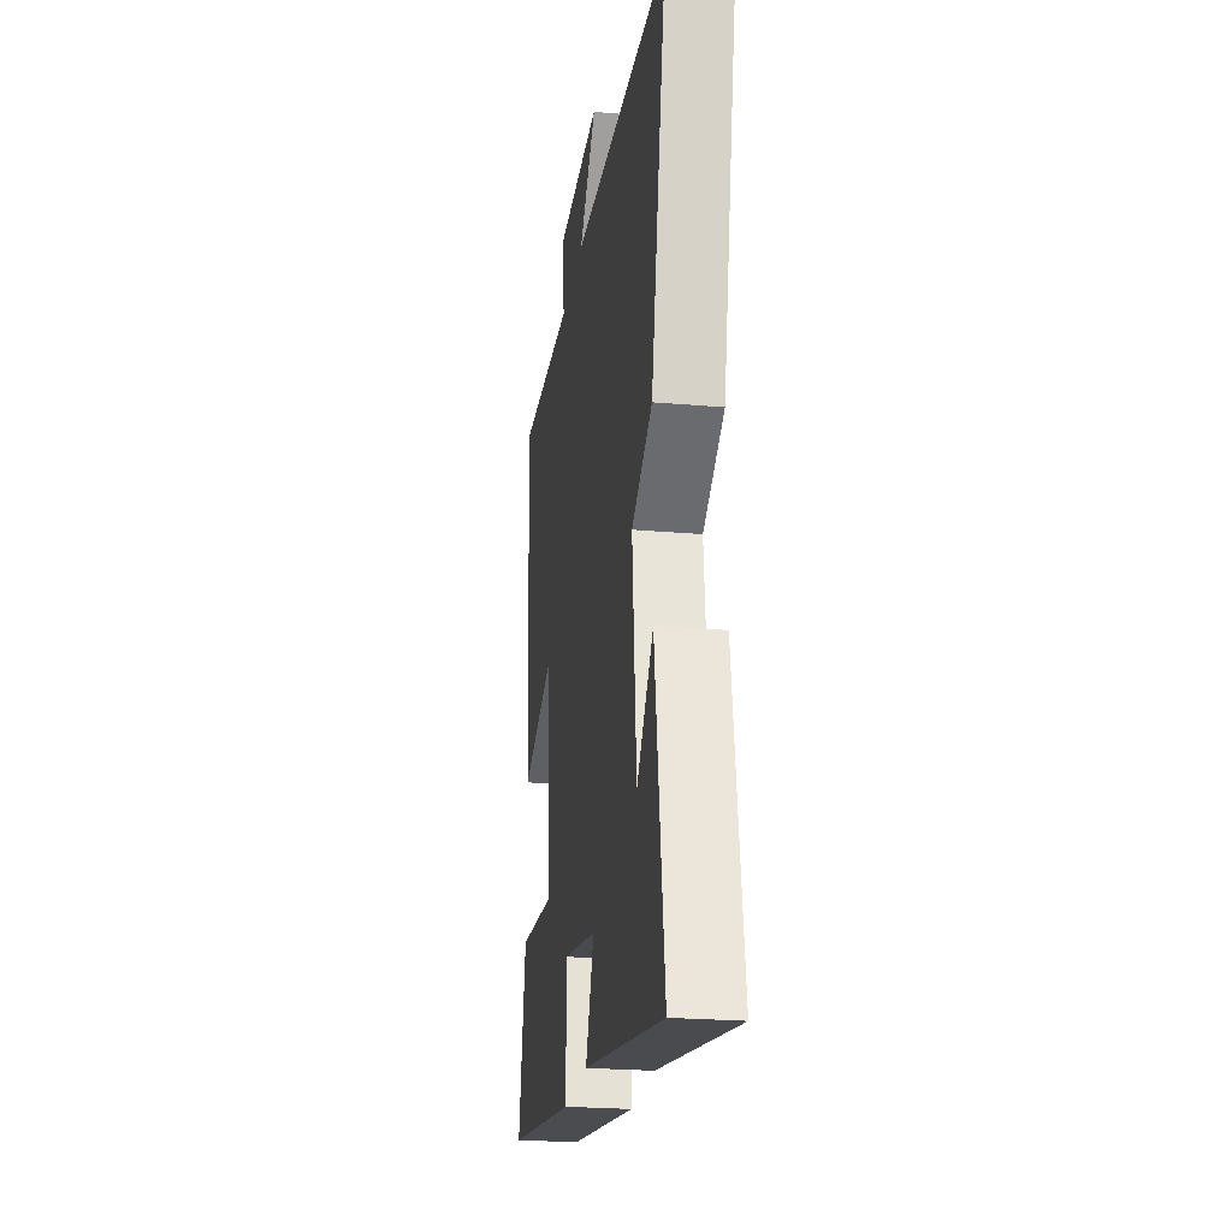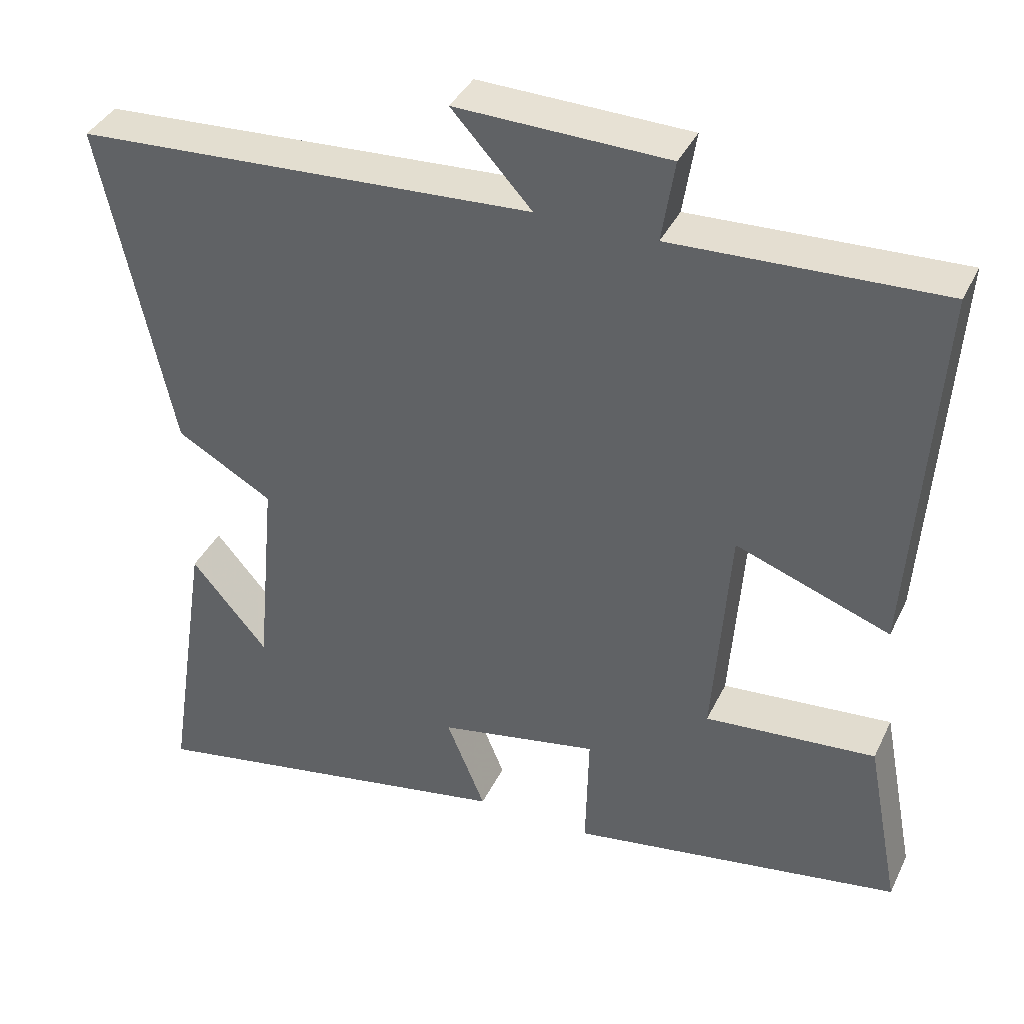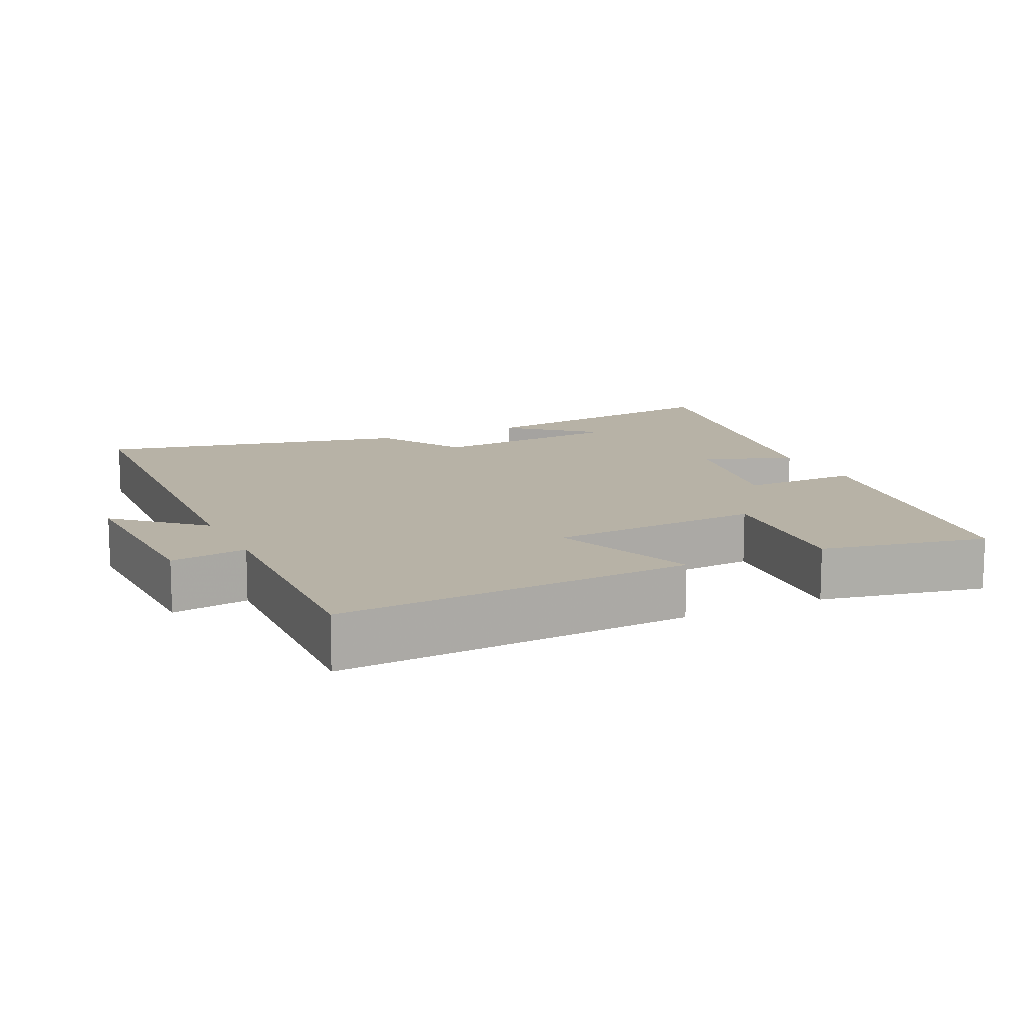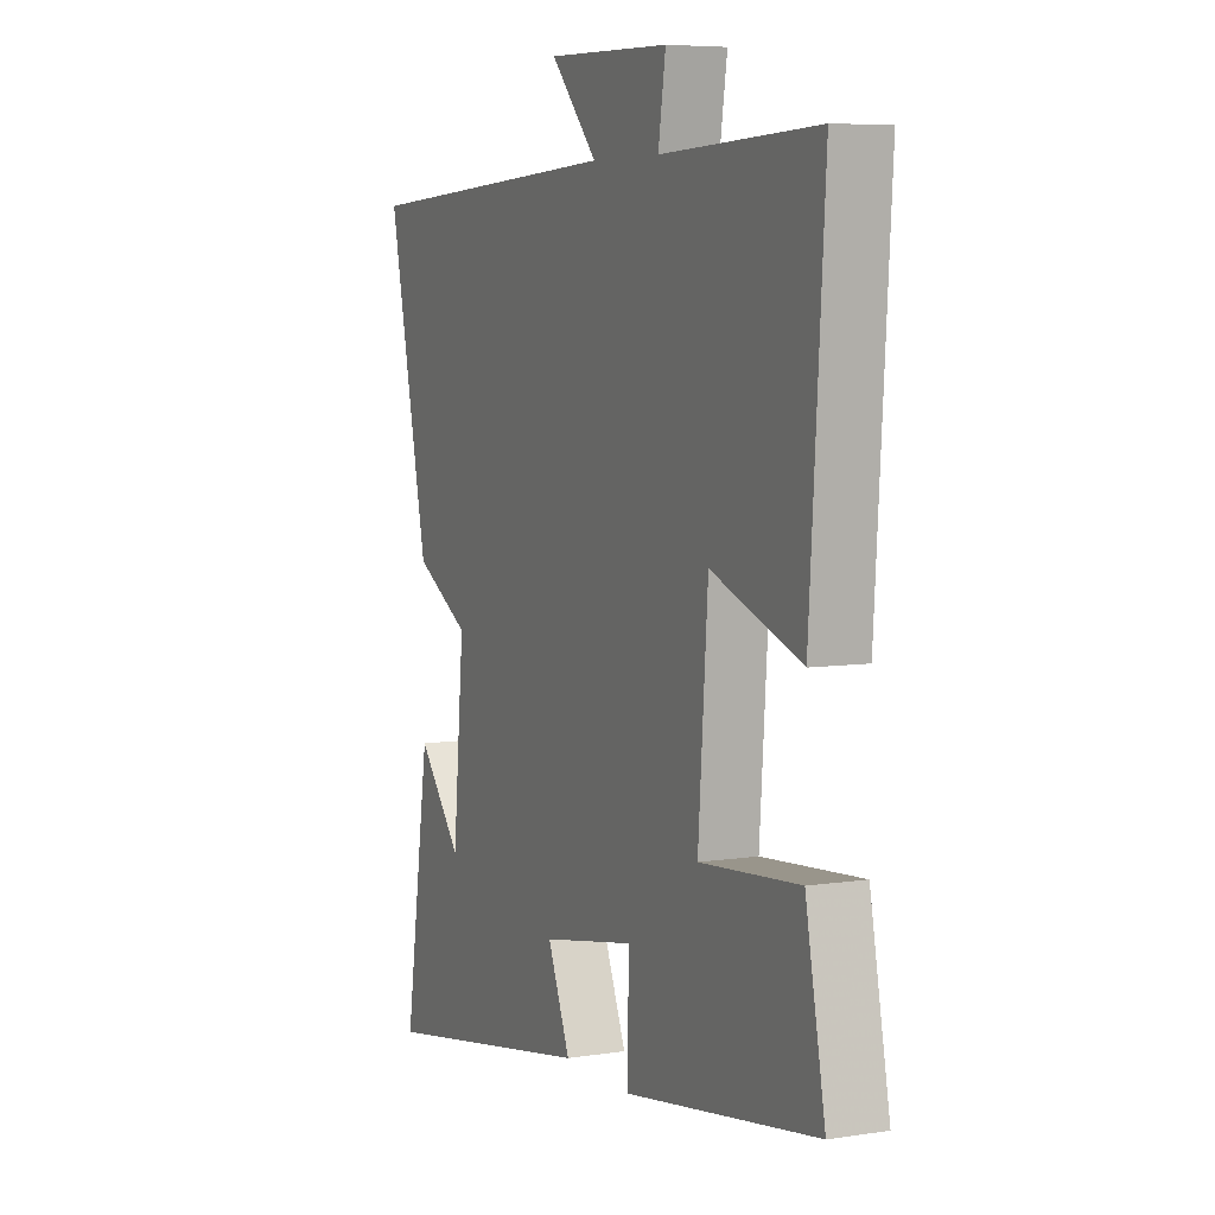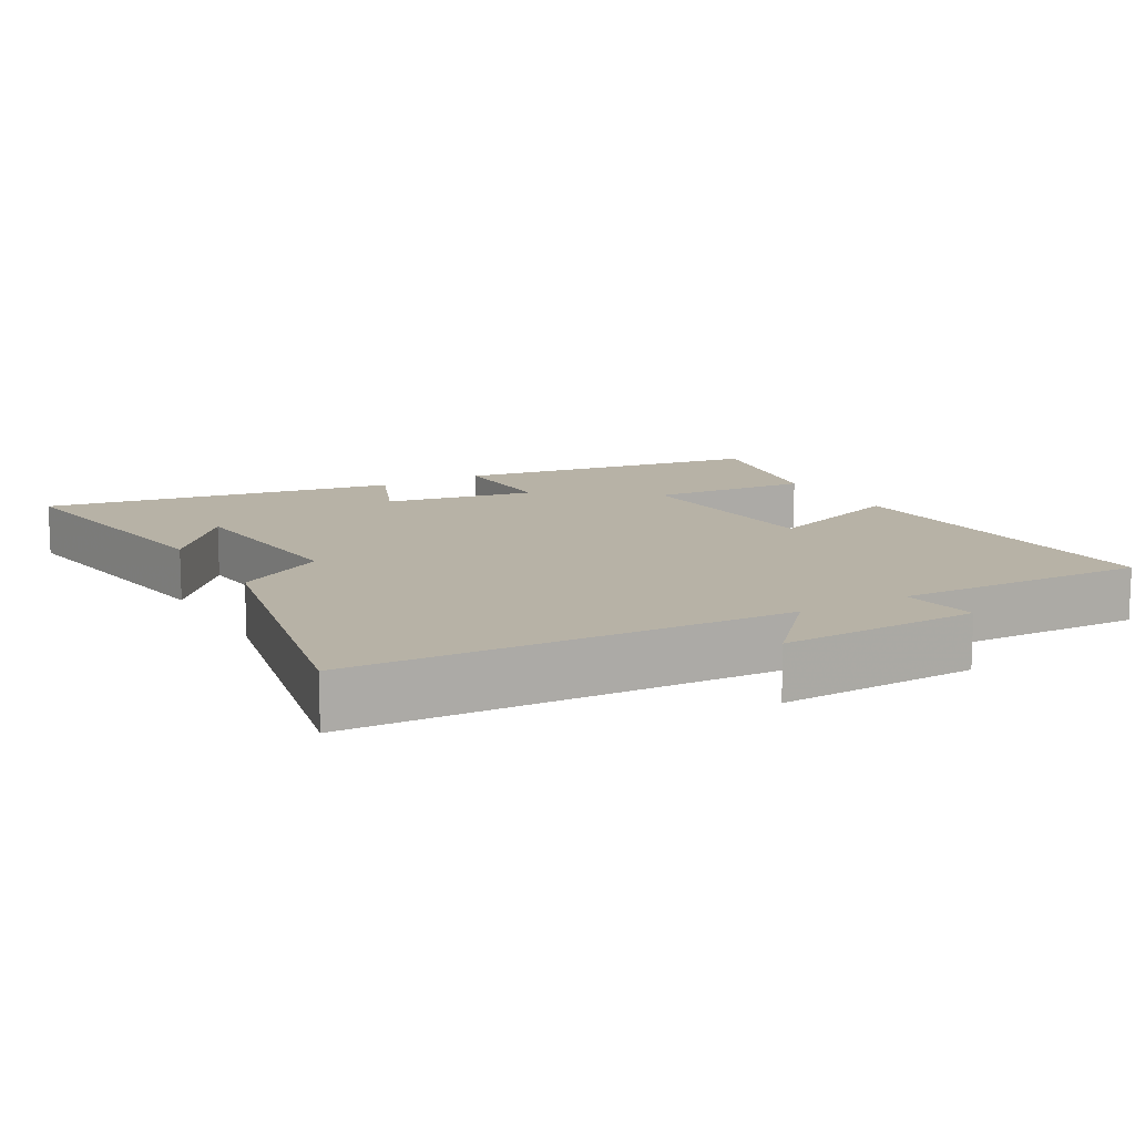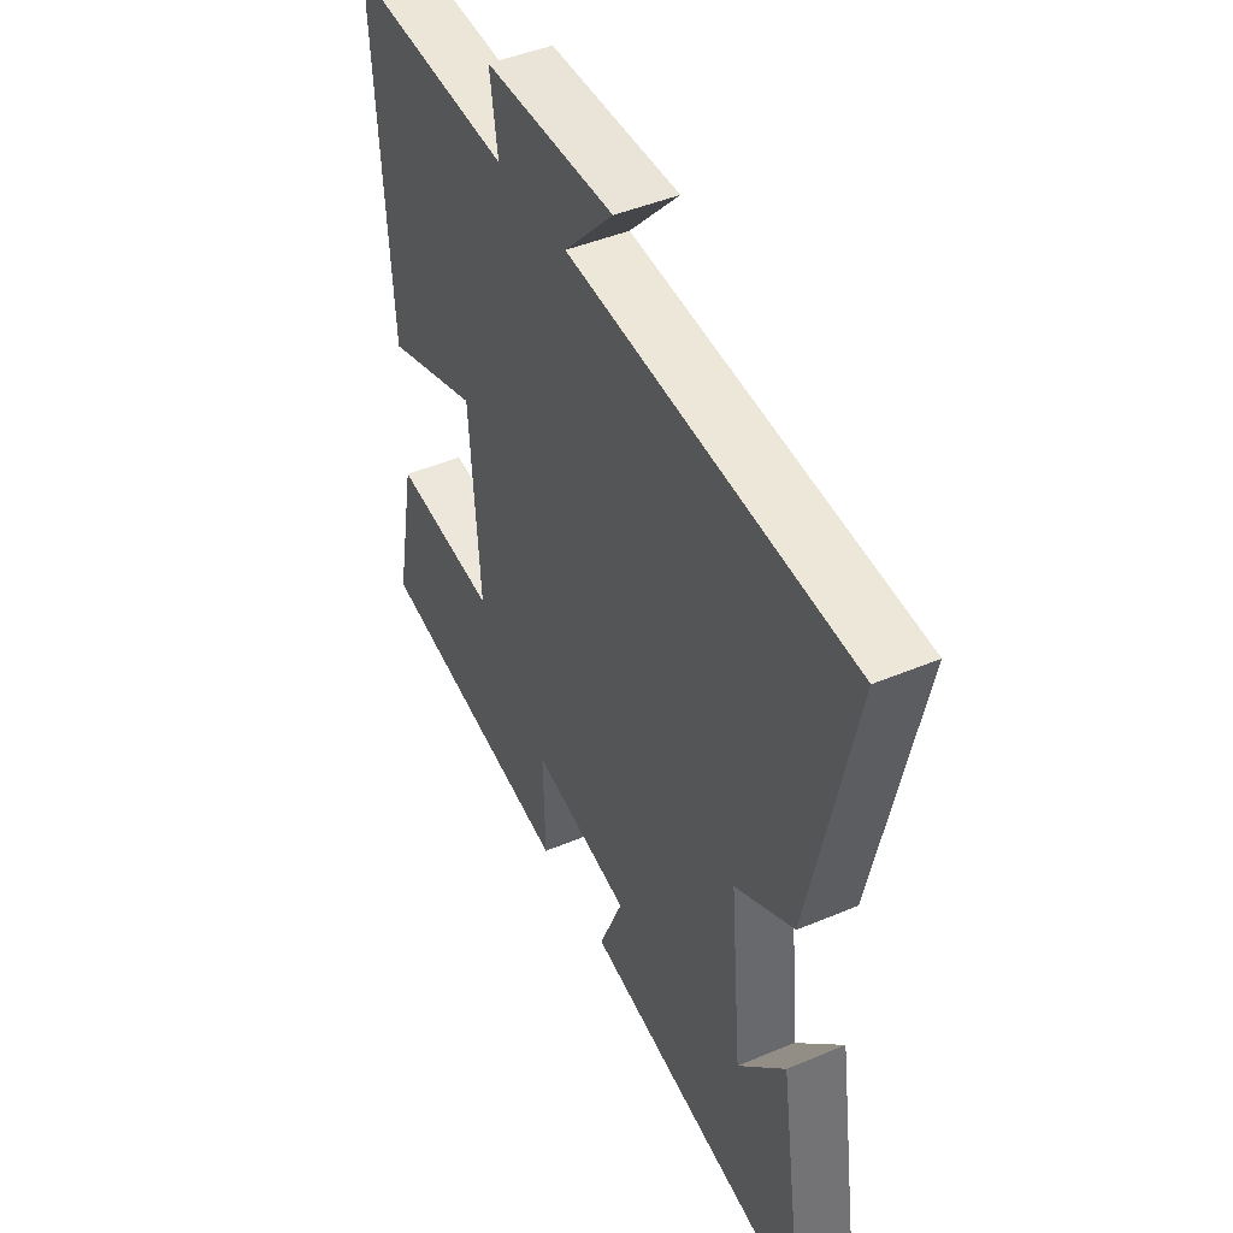
<metadata>
{"format":"obj","ext":"obj","renderer":"f3d","projection":"perspective","resolution":1024,"background":"white","views":[{"elev":-23.7,"azim":-98.3,"up":"+Z"},{"elev":38.3,"azim":23.6,"up":"+Z"},{"elev":12.5,"azim":64.7,"up":"+Y"},{"elev":6.4,"azim":65.4,"up":"+Z"},{"elev":12.5,"azim":-29.8,"up":"+Y"},{"elev":45.4,"azim":-115.9,"up":"+Z"}]}
</metadata>
<code>
v 0.533 0.07 0.514
v 0.5 0.07 0.012
v 0.294 0.07 0.087
v 0.272 0.07 -0.215
v 0.5 0.07 -0.196
v 0.545 0.07 -0.43
v 0.103 0.07 -0.5
v 0.107 0.07 -0.334
v -0.107 0.07 -0.374
v -0.055 0.07 -0.5
v -0.559 0.07 -0.59
v -0.5 0.07 -0.205
v -0.398 0.07 -0.326
v -0.372 0.07 -0.048
v -0.5 0.07 0.025
v -0.594 0.07 0.466
v 0.018 0.07 0.5
v -0.089 0.07 0.617
v 0.193 0.07 0.609
v 0.176 0.07 0.5
v 0.533 0 0.514
v 0.5 0 0.012
v 0.294 0 0.087
v 0.272 0 -0.215
v 0.5 0 -0.196
v 0.545 0 -0.43
v 0.103 0 -0.5
v 0.107 0 -0.334
v -0.107 0 -0.374
v -0.055 0 -0.5
v -0.559 0 -0.59
v -0.5 0 -0.205
v -0.398 0 -0.326
v -0.372 0 -0.048
v -0.5 0 0.025
v -0.594 0 0.466
v 0.018 0 0.5
v -0.089 0 0.617
v 0.193 0 0.609
v 0.176 0 0.5
f 17 18 19 20
f 15 16 17 20
f 14 15 20 1
f 13 14 1
f 11 12 13
f 9 10 11 13
f 8 9 13
f 5 6 7 8
f 4 5 8 13
f 3 4 13
f 1 2 3
f 1 3 13
f 40 39 38 37
f 40 37 36 35
f 21 40 35 34
f 21 34 33
f 33 32 31
f 33 31 30 29
f 33 29 28
f 28 27 26 25
f 33 28 25 24
f 33 24 23
f 23 22 21
f 33 23 21
f 1 21 22 2
f 2 22 23 3
f 3 23 24 4
f 4 24 25 5
f 5 25 26 6
f 6 26 27 7
f 7 27 28 8
f 8 28 29 9
f 9 29 30 10
f 10 30 31 11
f 11 31 32 12
f 12 32 33 13
f 13 33 34 14
f 14 34 35 15
f 15 35 36 16
f 16 36 37 17
f 17 37 38 18
f 18 38 39 19
f 19 39 40 20
f 20 40 21 1

</code>
